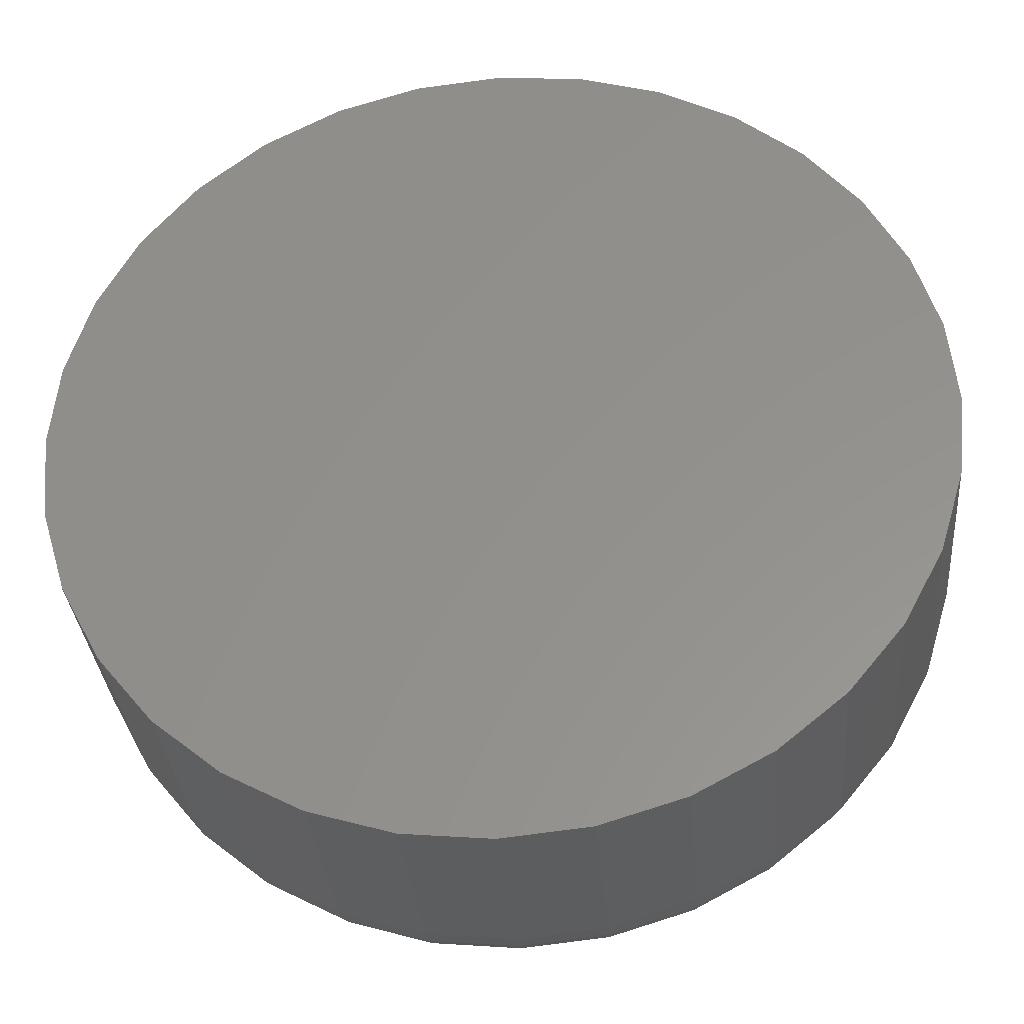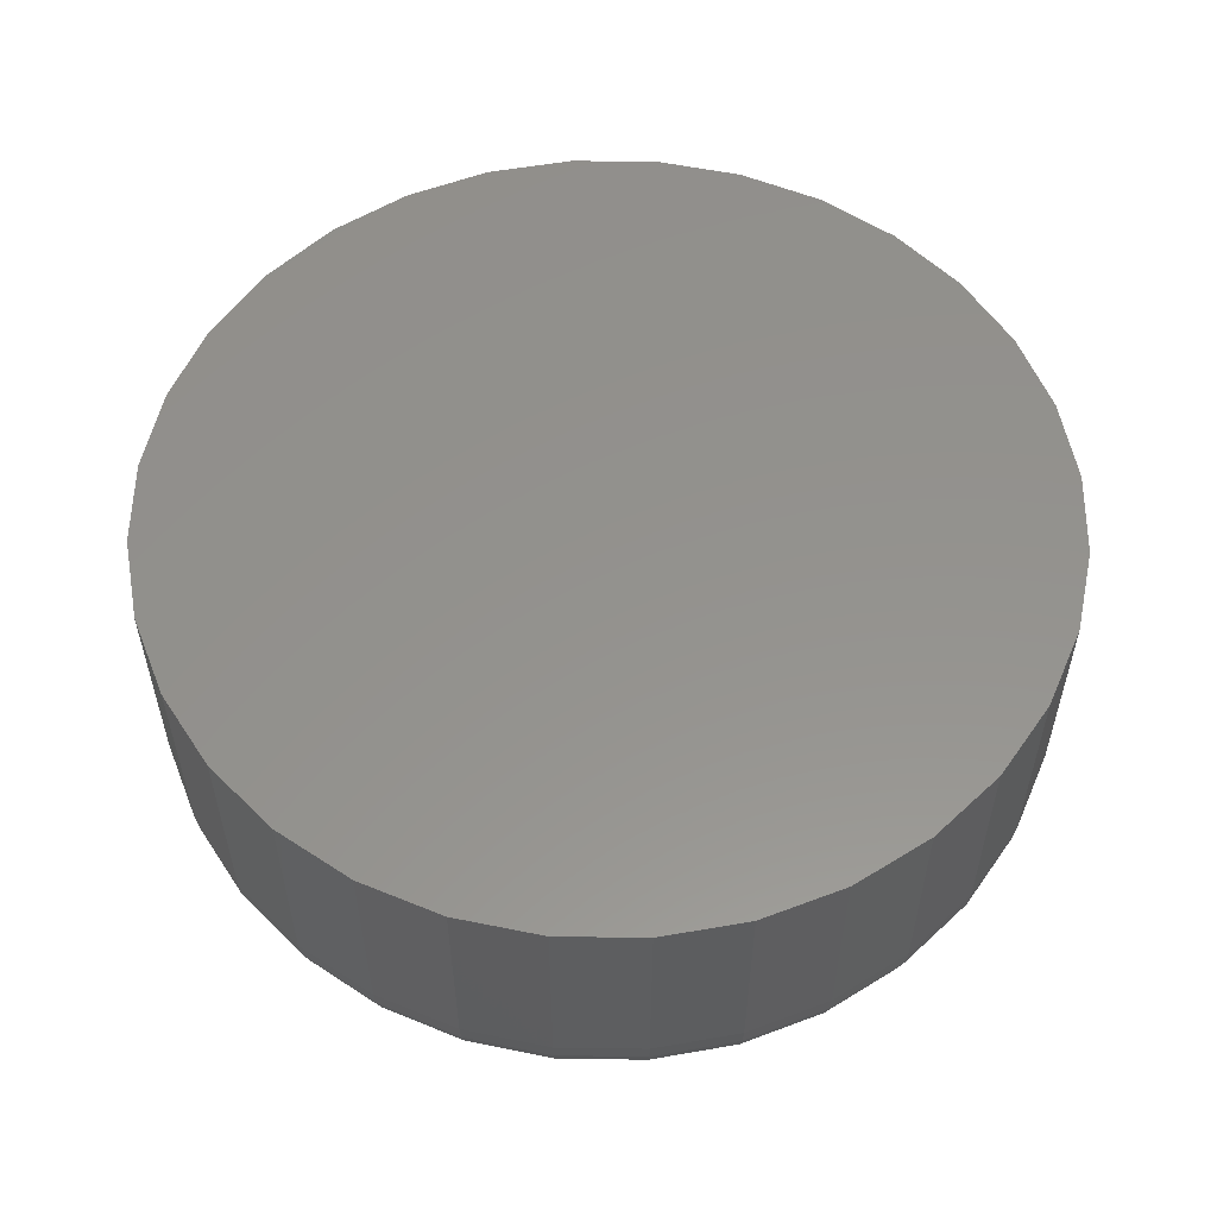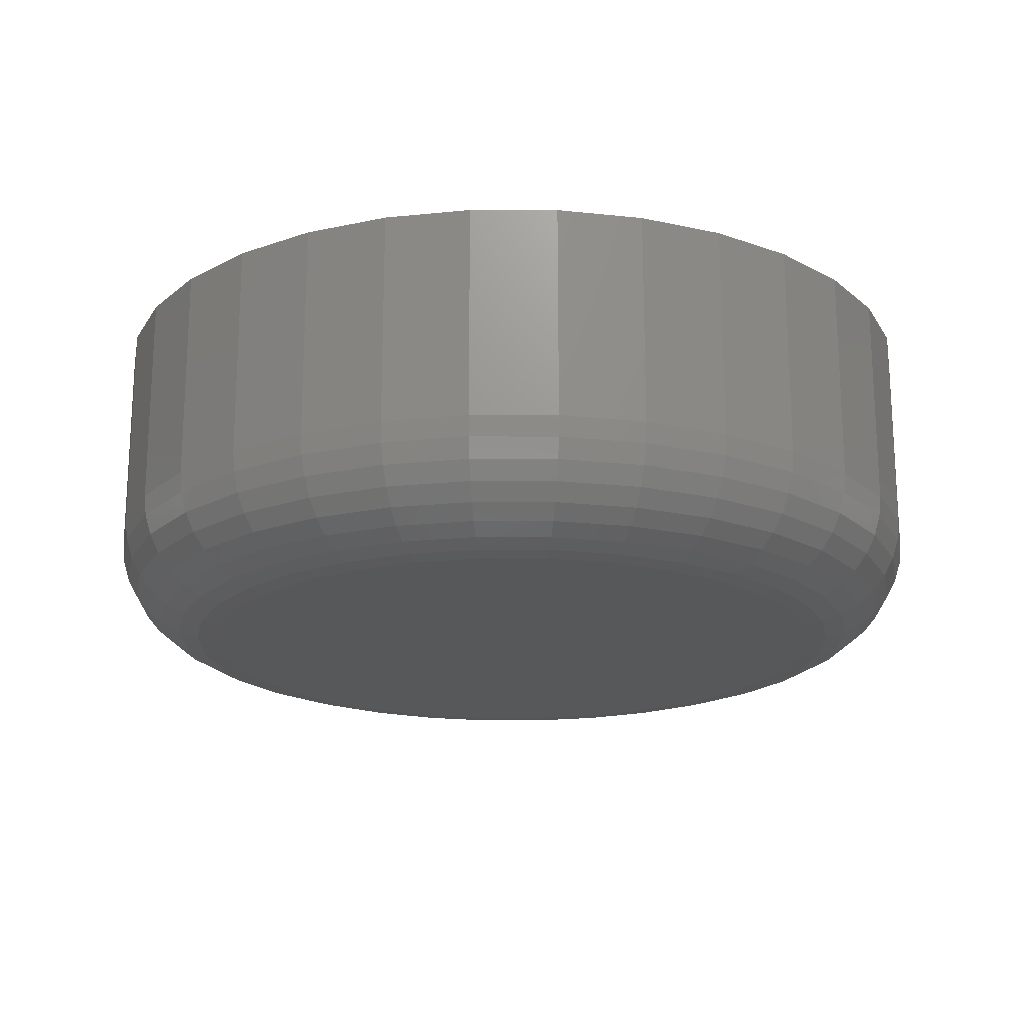
<metadata>
{"format":"stl","ext":"stl","renderer":"f3d","projection":"perspective","resolution":1024,"background":"white","views":[{"elev":-32.9,"azim":-175.1,"up":"+Z"},{"elev":55.8,"azim":17.7,"up":"+Y"},{"elev":-19.2,"azim":-17.1,"up":"+Y"}]}
</metadata>
<code>
# stl→obj: 320 verts, 636 faces
v 0.3766 -0.02344 0.6475
v 0.3719 -0.02344 0.647
v 0.3675 -0.02344 0.6456
v 0.3812 -0.02344 0.647
v 0.3857 -0.02344 0.6456
v 0.3634 -0.02344 0.6434
v 0.3898 -0.02344 0.6434
v 0.3598 -0.02344 0.6405
v 0.3934 -0.02344 0.6405
v 0.3568 -0.02344 0.6369
v 0.3963 -0.02344 0.6369
v 0.3546 -0.02344 0.6328
v 0.3985 -0.02344 0.6328
v 0.3533 -0.02344 0.6283
v 0.3999 -0.02344 0.6283
v 0.3999 -0.02344 0.619
v 0.3546 -0.02344 0.6146
v 0.3985 -0.02344 0.6146
v 0.3568 -0.02344 0.6105
v 0.3963 -0.02344 0.6105
v 0.3598 -0.02344 0.6069
v 0.3934 -0.02344 0.6069
v 0.3634 -0.02344 0.6039
v 0.3898 -0.02344 0.6039
v 0.3675 -0.02344 0.6017
v 0.3857 -0.02344 0.6017
v 0.3719 -0.02344 0.6004
v 0.3766 -0.02344 0.5999
v 0.3812 -0.02344 0.6004
v 0.4003 -0.02344 0.6237
v 0.3528 -0.02344 0.6237
v 0.3533 -0.02344 0.619
v 0.4081 2.568e-16 0.6237
v 0.4081 -0.01562 0.6237
v 0.4075 2.56e-16 0.6175
v 0.4075 -0.01562 0.6175
v 0.4057 2.552e-16 0.6116
v 0.4057 -0.01562 0.6116
v 0.4028 2.542e-16 0.6061
v 0.4028 -0.01562 0.6061
v 0.3989 2.533e-16 0.6014
v 0.3989 -0.01562 0.6014
v 0.3941 2.523e-16 0.5974
v 0.3941 -0.01562 0.5974
v 0.3886 2.514e-16 0.5945
v 0.3886 -0.01562 0.5945
v 0.3827 2.505e-16 0.5927
v 0.3827 -0.01562 0.5927
v 0.3766 2.498e-16 0.5921
v 0.3766 -0.01562 0.5921
v 0.3704 2.491e-16 0.5927
v 0.3704 -0.01562 0.5927
v 0.3645 2.487e-16 0.5945
v 0.3645 -0.01562 0.5945
v 0.359 2.484e-16 0.5974
v 0.359 -0.01562 0.5974
v 0.3542 2.483e-16 0.6014
v 0.3542 -0.01562 0.6014
v 0.3503 2.484e-16 0.6061
v 0.3503 -0.01562 0.6061
v 0.3474 2.487e-16 0.6116
v 0.3474 -0.01562 0.6116
v 0.3456 2.491e-16 0.6175
v 0.3456 -0.01562 0.6175
v 0.345 2.498e-16 0.6237
v 0.345 -0.01562 0.6237
v 0.3456 2.505e-16 0.6298
v 0.3456 -0.01562 0.6298
v 0.3474 2.514e-16 0.6358
v 0.3474 -0.01562 0.6358
v 0.3503 2.523e-16 0.6412
v 0.3503 -0.01562 0.6412
v 0.3542 2.533e-16 0.646
v 0.3542 -0.01562 0.646
v 0.359 2.542e-16 0.6499
v 0.359 -0.01562 0.6499
v 0.3645 2.552e-16 0.6529
v 0.3645 -0.01562 0.6529
v 0.3704 2.56e-16 0.6547
v 0.3704 -0.01562 0.6547
v 0.3766 2.568e-16 0.6553
v 0.3766 -0.01562 0.6553
v 0.3827 2.574e-16 0.6547
v 0.3827 -0.01562 0.6547
v 0.3886 2.579e-16 0.6529
v 0.3886 -0.01562 0.6529
v 0.3941 2.581e-16 0.6499
v 0.3941 -0.01562 0.6499
v 0.3989 2.582e-16 0.646
v 0.3989 -0.01562 0.646
v 0.4028 2.581e-16 0.6412
v 0.4028 -0.01562 0.6412
v 0.4057 2.579e-16 0.6358
v 0.4057 -0.01562 0.6358
v 0.4075 2.574e-16 0.6298
v 0.4075 -0.01562 0.6298
v 0.4019 -0.02329 0.6237
v 0.4014 -0.02329 0.6188
v 0.4033 -0.02284 0.6237
v 0.4028 -0.02284 0.6185
v 0.4047 -0.02212 0.6237
v 0.4041 -0.02212 0.6182
v 0.4059 -0.02115 0.6237
v 0.4053 -0.02115 0.618
v 0.4068 -0.01997 0.6237
v 0.4062 -0.01997 0.6178
v 0.4075 -0.01861 0.6237
v 0.407 -0.01861 0.6176
v 0.408 -0.01715 0.6237
v 0.4074 -0.01715 0.6176
v 0.3518 -0.02329 0.6188
v 0.3513 -0.02329 0.6237
v 0.3503 -0.02284 0.6185
v 0.3498 -0.02284 0.6237
v 0.349 -0.02212 0.6182
v 0.3485 -0.02212 0.6237
v 0.3478 -0.02115 0.618
v 0.3473 -0.02115 0.6237
v 0.3469 -0.01997 0.6178
v 0.3463 -0.01997 0.6237
v 0.3462 -0.01861 0.6176
v 0.3456 -0.01861 0.6237
v 0.3457 -0.01715 0.6176
v 0.3451 -0.01715 0.6237
v 0.3532 -0.02329 0.614
v 0.3518 -0.02284 0.6134
v 0.3506 -0.02212 0.6129
v 0.3495 -0.02115 0.6125
v 0.3486 -0.01997 0.6121
v 0.3479 -0.01861 0.6118
v 0.3475 -0.01715 0.6117
v 0.3555 -0.02329 0.6096
v 0.3543 -0.02284 0.6088
v 0.3532 -0.02212 0.6081
v 0.3522 -0.02115 0.6074
v 0.3514 -0.01997 0.6069
v 0.3508 -0.01861 0.6065
v 0.3504 -0.01715 0.6062
v 0.3587 -0.02329 0.6058
v 0.3576 -0.02284 0.6048
v 0.3567 -0.02212 0.6038
v 0.3559 -0.02115 0.603
v 0.3552 -0.01997 0.6023
v 0.3547 -0.01861 0.6018
v 0.3543 -0.01715 0.6015
v 0.3625 -0.02329 0.6027
v 0.3617 -0.02284 0.6014
v 0.3609 -0.02212 0.6003
v 0.3603 -0.02115 0.5993
v 0.3597 -0.01997 0.5985
v 0.3593 -0.01861 0.5979
v 0.3591 -0.01715 0.5976
v 0.3669 -0.02329 0.6003
v 0.3663 -0.02284 0.599
v 0.3658 -0.02212 0.5977
v 0.3654 -0.02115 0.5966
v 0.365 -0.01997 0.5957
v 0.3647 -0.01861 0.5951
v 0.3645 -0.01715 0.5946
v 0.3716 -0.02329 0.5989
v 0.3713 -0.02284 0.5974
v 0.3711 -0.02212 0.5961
v 0.3708 -0.02115 0.595
v 0.3707 -0.01997 0.594
v 0.3705 -0.01861 0.5933
v 0.3704 -0.01715 0.5929
v 0.3766 -0.02329 0.5984
v 0.3766 -0.02284 0.5969
v 0.3766 -0.02212 0.5956
v 0.3766 -0.02115 0.5944
v 0.3766 -0.01997 0.5934
v 0.3766 -0.01861 0.5927
v 0.3766 -0.01715 0.5923
v 0.3815 -0.02329 0.5989
v 0.3818 -0.02284 0.5974
v 0.382 -0.02212 0.5961
v 0.3823 -0.02115 0.595
v 0.3825 -0.01997 0.594
v 0.3826 -0.01861 0.5933
v 0.3827 -0.01715 0.5929
v 0.3862 -0.02329 0.6003
v 0.3868 -0.02284 0.599
v 0.3873 -0.02212 0.5977
v 0.3878 -0.02115 0.5966
v 0.3881 -0.01997 0.5957
v 0.3884 -0.01861 0.5951
v 0.3886 -0.01715 0.5946
v 0.3906 -0.02329 0.6027
v 0.3914 -0.02284 0.6014
v 0.3922 -0.02212 0.6003
v 0.3928 -0.02115 0.5993
v 0.3934 -0.01997 0.5985
v 0.3938 -0.01861 0.5979
v 0.394 -0.01715 0.5976
v 0.3944 -0.02329 0.6058
v 0.3955 -0.02284 0.6048
v 0.3964 -0.02212 0.6038
v 0.3973 -0.02115 0.603
v 0.398 -0.01997 0.6023
v 0.3985 -0.01861 0.6018
v 0.3988 -0.01715 0.6015
v 0.3976 -0.02329 0.6096
v 0.3988 -0.02284 0.6088
v 0.3999 -0.02212 0.6081
v 0.4009 -0.02115 0.6074
v 0.4017 -0.01997 0.6069
v 0.4023 -0.01861 0.6065
v 0.4027 -0.01715 0.6062
v 0.3999 -0.02329 0.614
v 0.4013 -0.02284 0.6134
v 0.4025 -0.02212 0.6129
v 0.4036 -0.02115 0.6125
v 0.4045 -0.01997 0.6121
v 0.4052 -0.01861 0.6118
v 0.4056 -0.01715 0.6117
v 0.3518 -0.02329 0.6286
v 0.3503 -0.02284 0.6289
v 0.349 -0.02212 0.6292
v 0.3478 -0.02115 0.6294
v 0.3469 -0.01997 0.6296
v 0.3462 -0.01861 0.6297
v 0.3457 -0.01715 0.6298
v 0.4014 -0.02329 0.6286
v 0.4028 -0.02284 0.6289
v 0.4041 -0.02212 0.6292
v 0.4053 -0.02115 0.6294
v 0.4062 -0.01997 0.6296
v 0.407 -0.01861 0.6297
v 0.4074 -0.01715 0.6298
v 0.3999 -0.02329 0.6334
v 0.4013 -0.02284 0.6339
v 0.4025 -0.02212 0.6344
v 0.4036 -0.02115 0.6349
v 0.4045 -0.01997 0.6353
v 0.4052 -0.01861 0.6355
v 0.4056 -0.01715 0.6357
v 0.3976 -0.02329 0.6377
v 0.3988 -0.02284 0.6385
v 0.3999 -0.02212 0.6393
v 0.4009 -0.02115 0.64
v 0.4017 -0.01997 0.6405
v 0.4023 -0.01861 0.6409
v 0.4027 -0.01715 0.6411
v 0.3944 -0.02329 0.6416
v 0.3955 -0.02284 0.6426
v 0.3964 -0.02212 0.6436
v 0.3973 -0.02115 0.6444
v 0.398 -0.01997 0.6451
v 0.3985 -0.01861 0.6456
v 0.3988 -0.01715 0.6459
v 0.3906 -0.02329 0.6447
v 0.3914 -0.02284 0.6459
v 0.3922 -0.02212 0.6471
v 0.3928 -0.02115 0.648
v 0.3934 -0.01997 0.6488
v 0.3938 -0.01861 0.6494
v 0.394 -0.01715 0.6498
v 0.3862 -0.02329 0.647
v 0.3868 -0.02284 0.6484
v 0.3873 -0.02212 0.6497
v 0.3878 -0.02115 0.6507
v 0.3881 -0.01997 0.6516
v 0.3884 -0.01861 0.6523
v 0.3886 -0.01715 0.6527
v 0.3815 -0.02329 0.6485
v 0.3818 -0.02284 0.6499
v 0.382 -0.02212 0.6513
v 0.3823 -0.02115 0.6524
v 0.3825 -0.01997 0.6534
v 0.3826 -0.01861 0.6541
v 0.3827 -0.01715 0.6545
v 0.3766 -0.02329 0.649
v 0.3766 -0.02284 0.6504
v 0.3766 -0.02212 0.6518
v 0.3766 -0.02115 0.653
v 0.3766 -0.01997 0.6539
v 0.3766 -0.01861 0.6547
v 0.3766 -0.01715 0.6551
v 0.3716 -0.02329 0.6485
v 0.3713 -0.02284 0.6499
v 0.3711 -0.02212 0.6513
v 0.3708 -0.02115 0.6524
v 0.3707 -0.01997 0.6534
v 0.3705 -0.01861 0.6541
v 0.3704 -0.01715 0.6545
v 0.3669 -0.02329 0.647
v 0.3663 -0.02284 0.6484
v 0.3658 -0.02212 0.6497
v 0.3654 -0.02115 0.6507
v 0.365 -0.01997 0.6516
v 0.3647 -0.01861 0.6523
v 0.3645 -0.01715 0.6527
v 0.3625 -0.02329 0.6447
v 0.3617 -0.02284 0.6459
v 0.3609 -0.02212 0.6471
v 0.3603 -0.02115 0.648
v 0.3597 -0.01997 0.6488
v 0.3593 -0.01861 0.6494
v 0.3591 -0.01715 0.6498
v 0.3587 -0.02329 0.6416
v 0.3576 -0.02284 0.6426
v 0.3567 -0.02212 0.6436
v 0.3559 -0.02115 0.6444
v 0.3552 -0.01997 0.6451
v 0.3547 -0.01861 0.6456
v 0.3543 -0.01715 0.6459
v 0.3555 -0.02329 0.6377
v 0.3543 -0.02284 0.6385
v 0.3532 -0.02212 0.6393
v 0.3522 -0.02115 0.64
v 0.3514 -0.01997 0.6405
v 0.3508 -0.01861 0.6409
v 0.3504 -0.01715 0.6411
v 0.3532 -0.02329 0.6334
v 0.3518 -0.02284 0.6339
v 0.3506 -0.02212 0.6344
v 0.3495 -0.02115 0.6349
v 0.3486 -0.01997 0.6353
v 0.3479 -0.01861 0.6355
v 0.3475 -0.01715 0.6357
f 1 2 3
f 4 1 3
f 4 3 5
f 5 3 6
f 5 6 7
f 7 6 8
f 7 8 9
f 9 8 10
f 9 10 11
f 11 10 12
f 11 12 13
f 13 12 14
f 13 14 15
f 16 17 18
f 18 17 19
f 18 19 20
f 20 19 21
f 20 21 22
f 22 21 23
f 22 23 24
f 24 23 25
f 24 25 26
f 26 25 27
f 26 27 28
f 26 28 29
f 15 14 30
f 30 14 31
f 30 31 16
f 16 31 32
f 16 32 17
f 33 34 35
f 35 34 36
f 35 36 37
f 37 36 38
f 37 38 39
f 39 38 40
f 39 40 41
f 41 40 42
f 41 42 43
f 43 42 44
f 43 44 45
f 45 44 46
f 45 46 47
f 47 46 48
f 47 48 49
f 49 48 50
f 49 50 51
f 51 50 52
f 51 52 53
f 53 52 54
f 53 54 55
f 55 54 56
f 55 56 57
f 57 56 58
f 57 58 59
f 59 58 60
f 59 60 61
f 61 60 62
f 61 62 63
f 63 62 64
f 63 64 65
f 65 64 66
f 65 66 67
f 67 66 68
f 67 68 69
f 69 68 70
f 69 70 71
f 71 70 72
f 71 72 73
f 73 72 74
f 73 74 75
f 75 74 76
f 75 76 77
f 77 76 78
f 77 78 79
f 79 78 80
f 79 80 81
f 81 80 82
f 81 82 83
f 83 82 84
f 83 84 85
f 85 84 86
f 85 86 87
f 87 86 88
f 87 88 89
f 89 88 90
f 89 90 91
f 91 90 92
f 91 92 93
f 93 92 94
f 93 94 95
f 95 94 96
f 95 96 33
f 33 96 34
f 30 16 97
f 97 16 98
f 97 98 99
f 99 98 100
f 99 100 101
f 101 100 102
f 101 102 103
f 103 102 104
f 103 104 105
f 105 104 106
f 105 106 107
f 107 106 108
f 107 108 109
f 109 108 110
f 109 110 34
f 34 110 36
f 32 31 111
f 111 31 112
f 111 112 113
f 113 112 114
f 113 114 115
f 115 114 116
f 115 116 117
f 117 116 118
f 117 118 119
f 119 118 120
f 119 120 121
f 121 120 122
f 121 122 123
f 123 122 124
f 123 124 64
f 64 124 66
f 17 32 125
f 125 32 111
f 125 111 126
f 126 111 113
f 126 113 127
f 127 113 115
f 127 115 128
f 128 115 117
f 128 117 129
f 129 117 119
f 129 119 130
f 130 119 121
f 130 121 131
f 131 121 123
f 131 123 62
f 62 123 64
f 19 17 132
f 132 17 125
f 132 125 133
f 133 125 126
f 133 126 134
f 134 126 127
f 134 127 135
f 135 127 128
f 135 128 136
f 136 128 129
f 136 129 137
f 137 129 130
f 137 130 138
f 138 130 131
f 138 131 60
f 60 131 62
f 21 19 139
f 139 19 132
f 139 132 140
f 140 132 133
f 140 133 141
f 141 133 134
f 141 134 142
f 142 134 135
f 142 135 143
f 143 135 136
f 143 136 144
f 144 136 137
f 144 137 145
f 145 137 138
f 145 138 58
f 58 138 60
f 23 21 146
f 146 21 139
f 146 139 147
f 147 139 140
f 147 140 148
f 148 140 141
f 148 141 149
f 149 141 142
f 149 142 150
f 150 142 143
f 150 143 151
f 151 143 144
f 151 144 152
f 152 144 145
f 152 145 56
f 56 145 58
f 25 23 153
f 153 23 146
f 153 146 154
f 154 146 147
f 154 147 155
f 155 147 148
f 155 148 156
f 156 148 149
f 156 149 157
f 157 149 150
f 157 150 158
f 158 150 151
f 158 151 159
f 159 151 152
f 159 152 54
f 54 152 56
f 27 25 160
f 160 25 153
f 160 153 161
f 161 153 154
f 161 154 162
f 162 154 155
f 162 155 163
f 163 155 156
f 163 156 164
f 164 156 157
f 164 157 165
f 165 157 158
f 165 158 166
f 166 158 159
f 166 159 52
f 52 159 54
f 28 27 167
f 167 27 160
f 167 160 168
f 168 160 161
f 168 161 169
f 169 161 162
f 169 162 170
f 170 162 163
f 170 163 171
f 171 163 164
f 171 164 172
f 172 164 165
f 172 165 173
f 173 165 166
f 173 166 50
f 50 166 52
f 29 28 174
f 174 28 167
f 174 167 175
f 175 167 168
f 175 168 176
f 176 168 169
f 176 169 177
f 177 169 170
f 177 170 178
f 178 170 171
f 178 171 179
f 179 171 172
f 179 172 180
f 180 172 173
f 180 173 48
f 48 173 50
f 26 29 181
f 181 29 174
f 181 174 182
f 182 174 175
f 182 175 183
f 183 175 176
f 183 176 184
f 184 176 177
f 184 177 185
f 185 177 178
f 185 178 186
f 186 178 179
f 186 179 187
f 187 179 180
f 187 180 46
f 46 180 48
f 24 26 188
f 188 26 181
f 188 181 189
f 189 181 182
f 189 182 190
f 190 182 183
f 190 183 191
f 191 183 184
f 191 184 192
f 192 184 185
f 192 185 193
f 193 185 186
f 193 186 194
f 194 186 187
f 194 187 44
f 44 187 46
f 22 24 195
f 195 24 188
f 195 188 196
f 196 188 189
f 196 189 197
f 197 189 190
f 197 190 198
f 198 190 191
f 198 191 199
f 199 191 192
f 199 192 200
f 200 192 193
f 200 193 201
f 201 193 194
f 201 194 42
f 42 194 44
f 20 22 202
f 202 22 195
f 202 195 203
f 203 195 196
f 203 196 204
f 204 196 197
f 204 197 205
f 205 197 198
f 205 198 206
f 206 198 199
f 206 199 207
f 207 199 200
f 207 200 208
f 208 200 201
f 208 201 40
f 40 201 42
f 18 20 209
f 209 20 202
f 209 202 210
f 210 202 203
f 210 203 211
f 211 203 204
f 211 204 212
f 212 204 205
f 212 205 213
f 213 205 206
f 213 206 214
f 214 206 207
f 214 207 215
f 215 207 208
f 215 208 38
f 38 208 40
f 16 18 98
f 98 18 209
f 98 209 100
f 100 209 210
f 100 210 102
f 102 210 211
f 102 211 104
f 104 211 212
f 104 212 106
f 106 212 213
f 106 213 108
f 108 213 214
f 108 214 110
f 110 214 215
f 110 215 36
f 36 215 38
f 31 14 112
f 112 14 216
f 112 216 114
f 114 216 217
f 114 217 116
f 116 217 218
f 116 218 118
f 118 218 219
f 118 219 120
f 120 219 220
f 120 220 122
f 122 220 221
f 122 221 124
f 124 221 222
f 124 222 66
f 66 222 68
f 15 30 223
f 223 30 97
f 223 97 224
f 224 97 99
f 224 99 225
f 225 99 101
f 225 101 226
f 226 101 103
f 226 103 227
f 227 103 105
f 227 105 228
f 228 105 107
f 228 107 229
f 229 107 109
f 229 109 96
f 96 109 34
f 13 15 230
f 230 15 223
f 230 223 231
f 231 223 224
f 231 224 232
f 232 224 225
f 232 225 233
f 233 225 226
f 233 226 234
f 234 226 227
f 234 227 235
f 235 227 228
f 235 228 236
f 236 228 229
f 236 229 94
f 94 229 96
f 11 13 237
f 237 13 230
f 237 230 238
f 238 230 231
f 238 231 239
f 239 231 232
f 239 232 240
f 240 232 233
f 240 233 241
f 241 233 234
f 241 234 242
f 242 234 235
f 242 235 243
f 243 235 236
f 243 236 92
f 92 236 94
f 9 11 244
f 244 11 237
f 244 237 245
f 245 237 238
f 245 238 246
f 246 238 239
f 246 239 247
f 247 239 240
f 247 240 248
f 248 240 241
f 248 241 249
f 249 241 242
f 249 242 250
f 250 242 243
f 250 243 90
f 90 243 92
f 7 9 251
f 251 9 244
f 251 244 252
f 252 244 245
f 252 245 253
f 253 245 246
f 253 246 254
f 254 246 247
f 254 247 255
f 255 247 248
f 255 248 256
f 256 248 249
f 256 249 257
f 257 249 250
f 257 250 88
f 88 250 90
f 5 7 258
f 258 7 251
f 258 251 259
f 259 251 252
f 259 252 260
f 260 252 253
f 260 253 261
f 261 253 254
f 261 254 262
f 262 254 255
f 262 255 263
f 263 255 256
f 263 256 264
f 264 256 257
f 264 257 86
f 86 257 88
f 4 5 265
f 265 5 258
f 265 258 266
f 266 258 259
f 266 259 267
f 267 259 260
f 267 260 268
f 268 260 261
f 268 261 269
f 269 261 262
f 269 262 270
f 270 262 263
f 270 263 271
f 271 263 264
f 271 264 84
f 84 264 86
f 1 4 272
f 272 4 265
f 272 265 273
f 273 265 266
f 273 266 274
f 274 266 267
f 274 267 275
f 275 267 268
f 275 268 276
f 276 268 269
f 276 269 277
f 277 269 270
f 277 270 278
f 278 270 271
f 278 271 82
f 82 271 84
f 2 1 279
f 279 1 272
f 279 272 280
f 280 272 273
f 280 273 281
f 281 273 274
f 281 274 282
f 282 274 275
f 282 275 283
f 283 275 276
f 283 276 284
f 284 276 277
f 284 277 285
f 285 277 278
f 285 278 80
f 80 278 82
f 3 2 286
f 286 2 279
f 286 279 287
f 287 279 280
f 287 280 288
f 288 280 281
f 288 281 289
f 289 281 282
f 289 282 290
f 290 282 283
f 290 283 291
f 291 283 284
f 291 284 292
f 292 284 285
f 292 285 78
f 78 285 80
f 6 3 293
f 293 3 286
f 293 286 294
f 294 286 287
f 294 287 295
f 295 287 288
f 295 288 296
f 296 288 289
f 296 289 297
f 297 289 290
f 297 290 298
f 298 290 291
f 298 291 299
f 299 291 292
f 299 292 76
f 76 292 78
f 8 6 300
f 300 6 293
f 300 293 301
f 301 293 294
f 301 294 302
f 302 294 295
f 302 295 303
f 303 295 296
f 303 296 304
f 304 296 297
f 304 297 305
f 305 297 298
f 305 298 306
f 306 298 299
f 306 299 74
f 74 299 76
f 10 8 307
f 307 8 300
f 307 300 308
f 308 300 301
f 308 301 309
f 309 301 302
f 309 302 310
f 310 302 303
f 310 303 311
f 311 303 304
f 311 304 312
f 312 304 305
f 312 305 313
f 313 305 306
f 313 306 72
f 72 306 74
f 12 10 314
f 314 10 307
f 314 307 315
f 315 307 308
f 315 308 316
f 316 308 309
f 316 309 317
f 317 309 310
f 317 310 318
f 318 310 311
f 318 311 319
f 319 311 312
f 319 312 320
f 320 312 313
f 320 313 70
f 70 313 72
f 14 12 216
f 216 12 314
f 216 314 217
f 217 314 315
f 217 315 218
f 218 315 316
f 218 316 219
f 219 316 317
f 219 317 220
f 220 317 318
f 220 318 221
f 221 318 319
f 221 319 222
f 222 319 320
f 222 320 68
f 68 320 70
f 77 79 81
f 77 81 83
f 85 77 83
f 75 77 85
f 87 75 85
f 73 75 87
f 89 73 87
f 71 73 89
f 91 71 89
f 69 71 91
f 93 69 91
f 67 69 93
f 95 67 93
f 37 61 35
f 59 61 37
f 39 59 37
f 57 59 39
f 41 57 39
f 55 57 41
f 43 55 41
f 53 55 43
f 45 53 43
f 51 53 45
f 49 51 45
f 47 49 45
f 61 63 35
f 35 63 65
f 35 65 33
f 33 65 67
f 33 67 95

</code>
